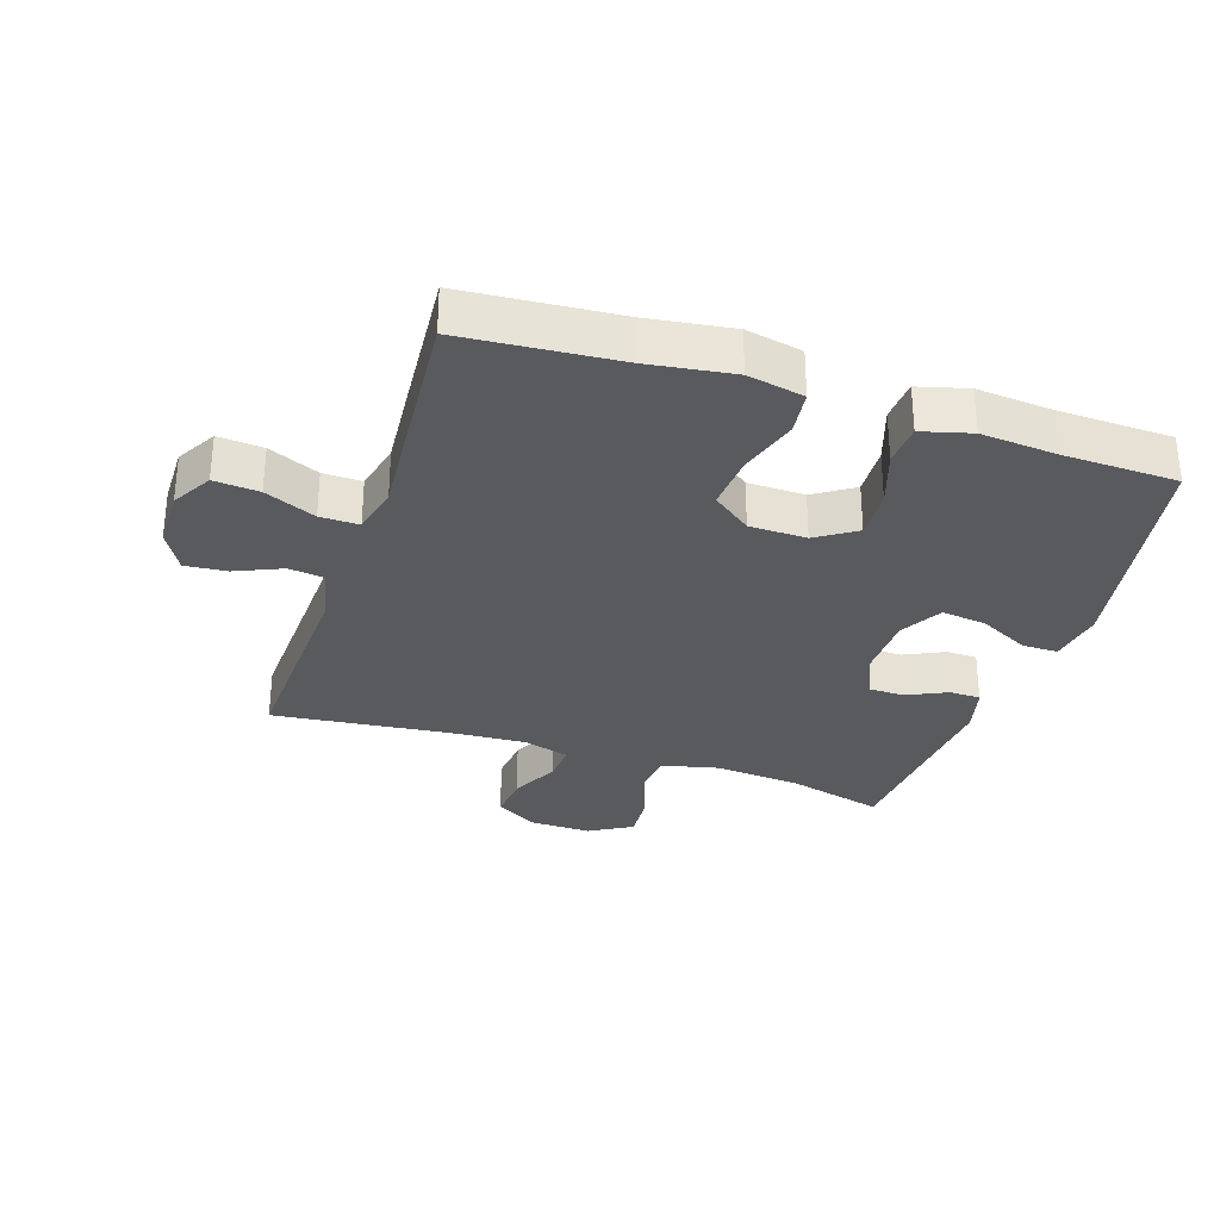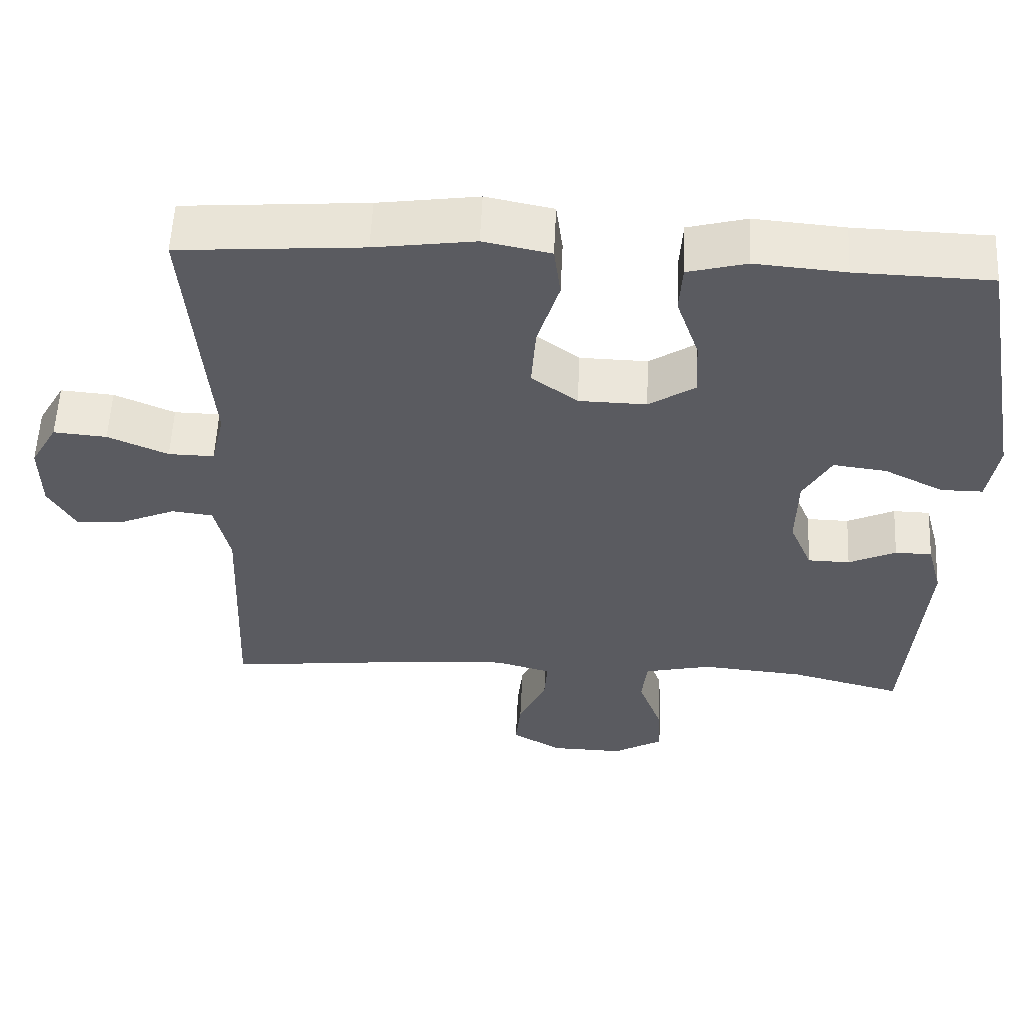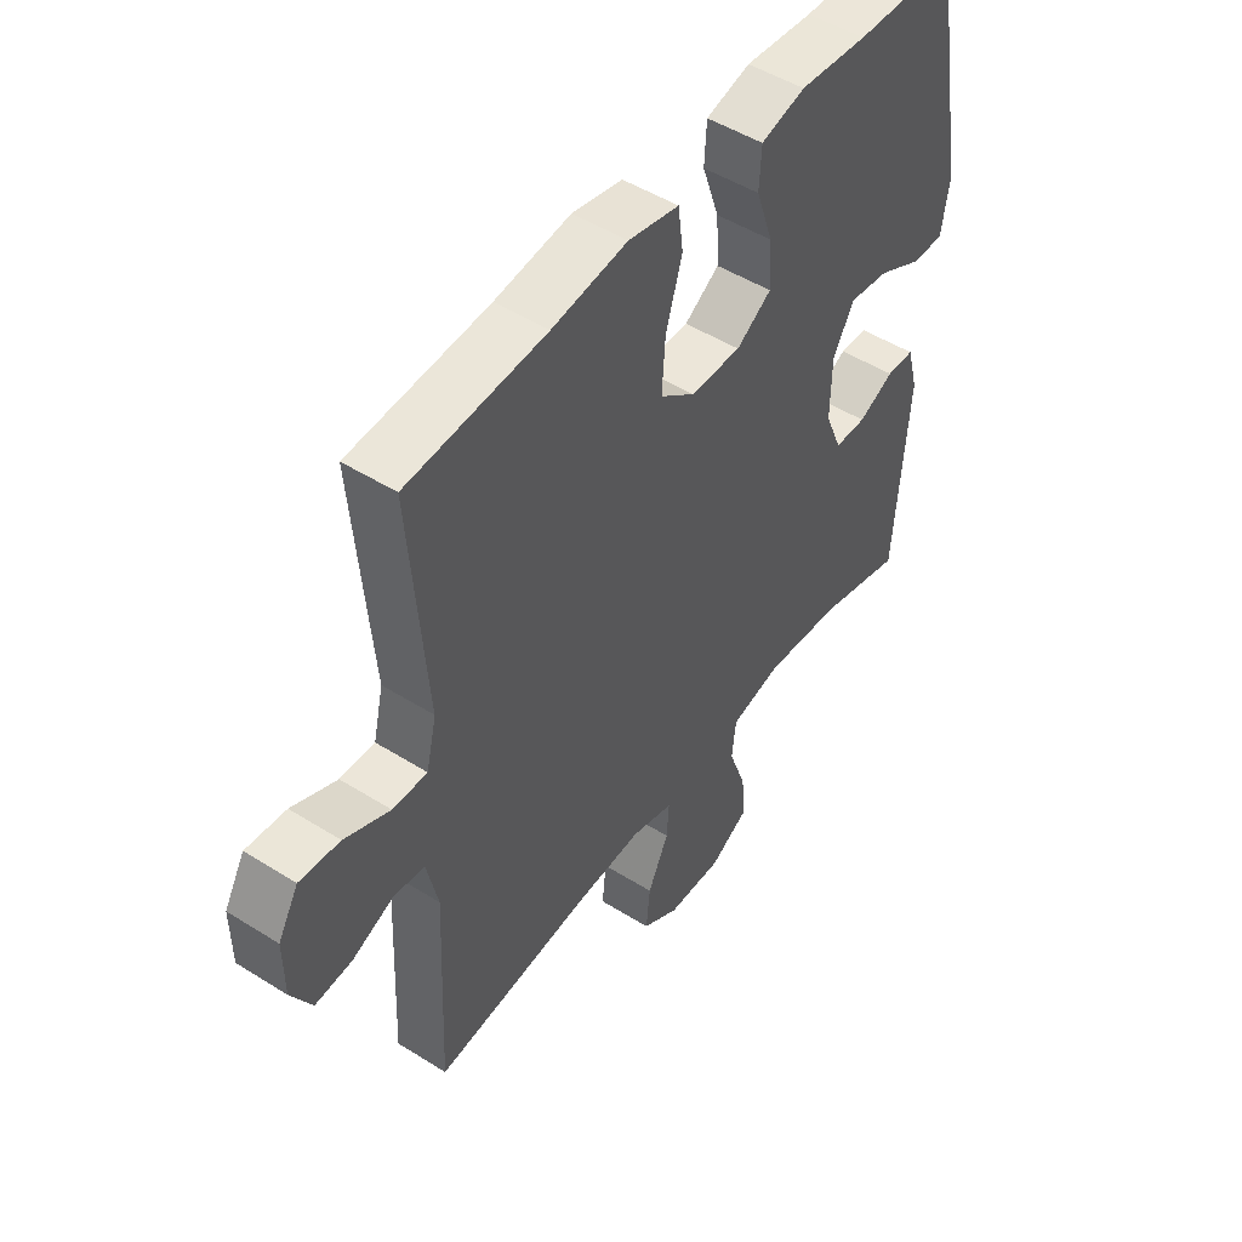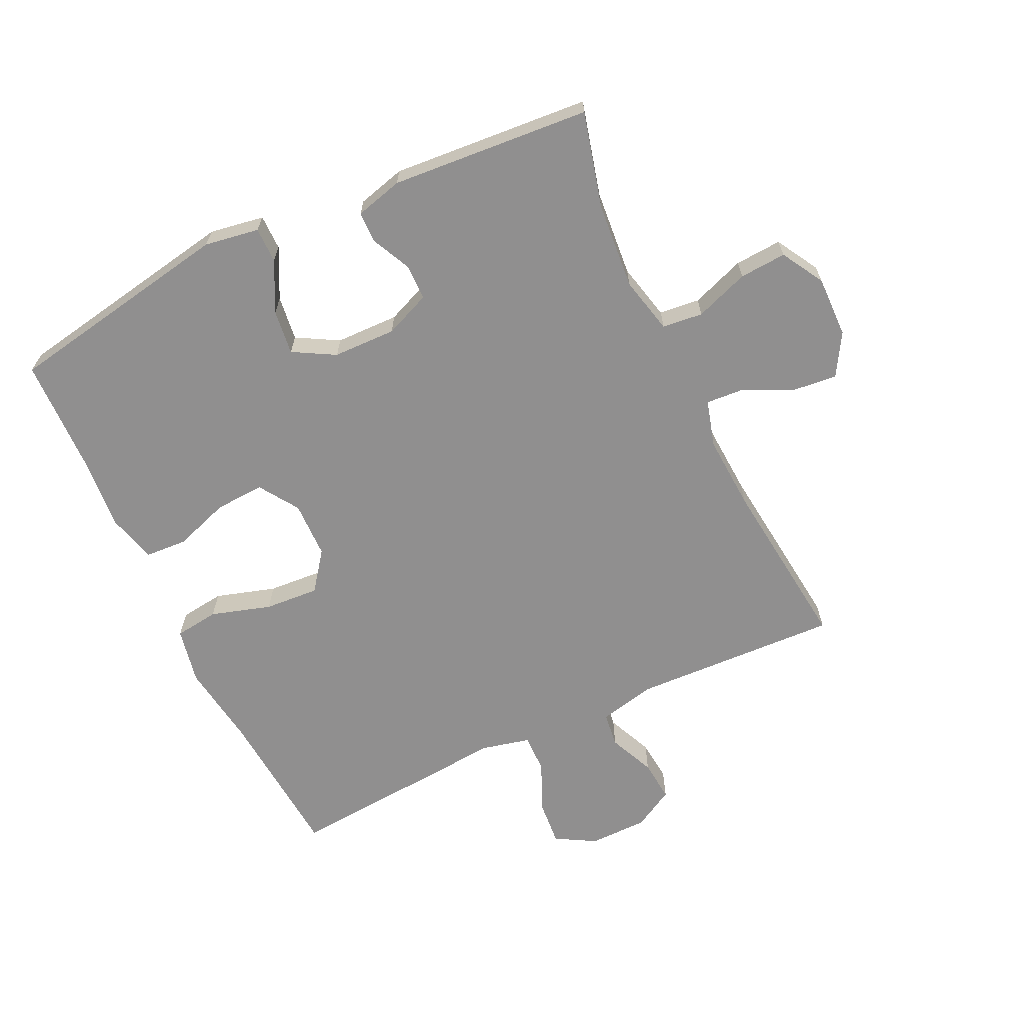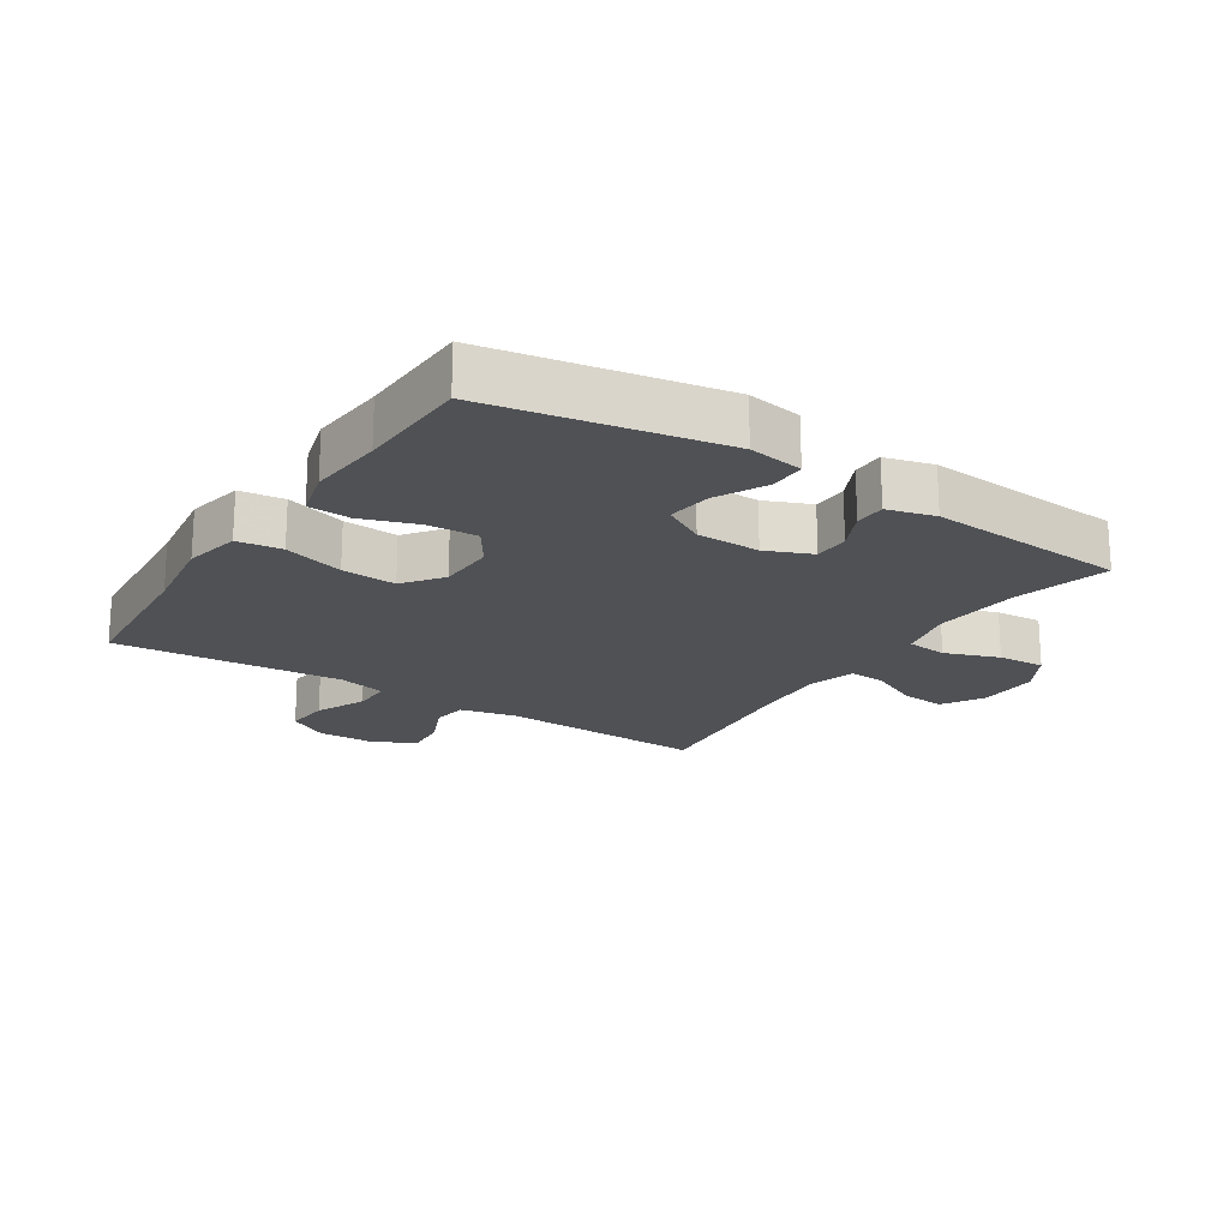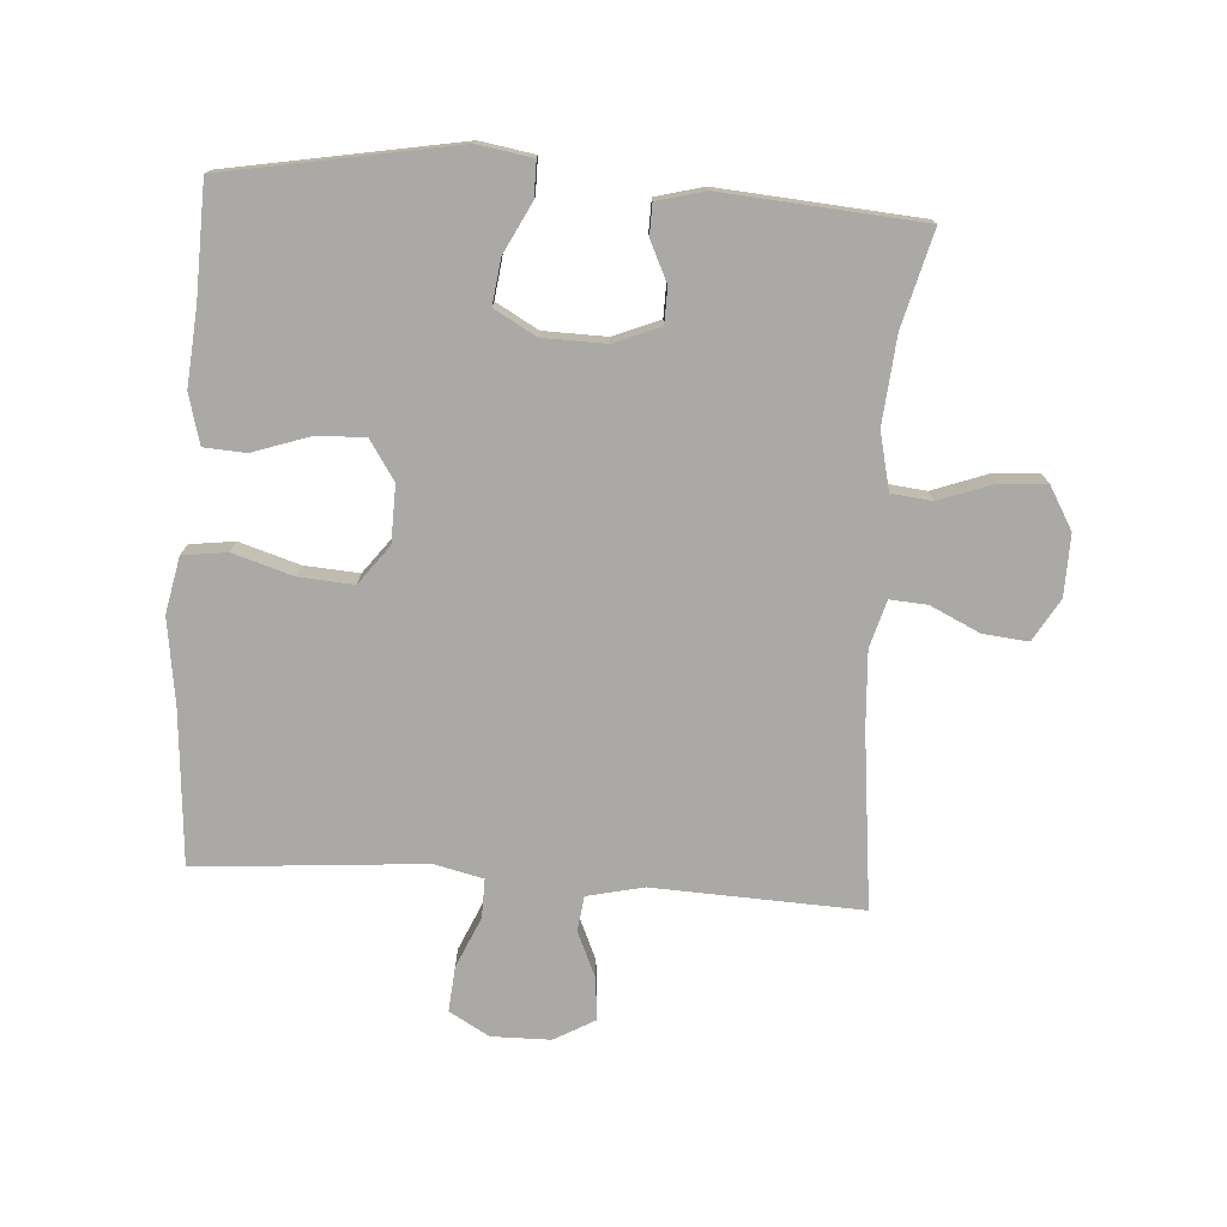
<metadata>
{"format":"obj","ext":"obj","renderer":"f3d","projection":"perspective","resolution":1024,"background":"white","views":[{"elev":-31.0,"azim":-18.3,"up":"+Y"},{"elev":56.5,"azim":2.7,"up":"+Z"},{"elev":49.0,"azim":-55.0,"up":"+Z"},{"elev":-65.4,"azim":115.4,"up":"+Y"},{"elev":-19.6,"azim":57.0,"up":"+Y"},{"elev":-75.5,"azim":86.1,"up":"+Y"}]}
</metadata>
<code>
v 0.5 0.07 -0.5
v 0.35 0.07 -0.461
v 0.213 0.07 -0.449
v 0.123 0.07 -0.47
v 0.116 0.07 -0.534
v 0.147 0.07 -0.619
v 0.152 0.07 -0.693
v 0.085 0.07 -0.732
v -0.012 0.07 -0.73
v -0.078 0.07 -0.691
v -0.071 0.07 -0.62
v -0.034 0.07 -0.542
v -0.03 0.07 -0.483
v -0.104 0.07 -0.462
v -0.223 0.07 -0.469
v -0.5 0.07 -0.5
v -0.486 0.07 -0.172
v -0.506 0.07 -0.083
v -0.561 0.07 -0.076
v -0.634 0.07 -0.108
v -0.7 0.07 -0.114
v -0.736 0.07 -0.05
v -0.737 0.07 0.043
v -0.701 0.07 0.106
v -0.63 0.07 0.1
v -0.55 0.07 0.065
v -0.489 0.07 0.064
v -0.471 0.07 0.141
v -0.481 0.07 0.262
v -0.5 0.07 0.5
v -0.256 0.07 0.519
v -0.123 0.07 0.538
v -0.034 0.07 0.52
v -0.025 0.07 0.45
v -0.054 0.07 0.355
v -0.06 0.07 0.269
v 0.001 0.07 0.223
v 0.091 0.07 0.221
v 0.153 0.07 0.262
v 0.149 0.07 0.34
v 0.119 0.07 0.428
v 0.123 0.07 0.494
v 0.201 0.07 0.515
v 0.321 0.07 0.505
v 0.5 0.07 0.5
v 0.565 0.07 0.137
v 0.551 0.07 0.051
v 0.495 0.07 0.051
v 0.416 0.07 0.091
v 0.345 0.07 0.1
v 0.308 0.07 0.034
v 0.306 0.07 -0.066
v 0.336 0.07 -0.138
v 0.392 0.07 -0.139
v 0.455 0.07 -0.109
v 0.504 0.07 -0.11
v 0.524 0.07 -0.185
v 0.5 0 -0.5
v 0.35 0 -0.461
v 0.213 0 -0.449
v 0.123 0 -0.47
v 0.116 0 -0.534
v 0.147 0 -0.619
v 0.152 0 -0.693
v 0.085 0 -0.732
v -0.012 0 -0.73
v -0.078 0 -0.691
v -0.071 0 -0.62
v -0.034 0 -0.542
v -0.03 0 -0.483
v -0.104 0 -0.462
v -0.223 0 -0.469
v -0.5 0 -0.5
v -0.486 0 -0.172
v -0.506 0 -0.083
v -0.561 0 -0.076
v -0.634 0 -0.108
v -0.7 0 -0.114
v -0.736 0 -0.05
v -0.737 0 0.043
v -0.701 0 0.106
v -0.63 0 0.1
v -0.55 0 0.065
v -0.489 0 0.064
v -0.471 0 0.141
v -0.481 0 0.262
v -0.5 0 0.5
v -0.256 0 0.519
v -0.123 0 0.538
v -0.034 0 0.52
v -0.025 0 0.45
v -0.054 0 0.355
v -0.06 0 0.269
v 0.001 0 0.223
v 0.091 0 0.221
v 0.153 0 0.262
v 0.149 0 0.34
v 0.119 0 0.428
v 0.123 0 0.494
v 0.201 0 0.515
v 0.321 0 0.505
v 0.5 0 0.5
v 0.565 0 0.137
v 0.551 0 0.051
v 0.495 0 0.051
v 0.416 0 0.091
v 0.345 0 0.1
v 0.308 0 0.034
v 0.306 0 -0.066
v 0.336 0 -0.138
v 0.392 0 -0.139
v 0.455 0 -0.109
v 0.504 0 -0.11
v 0.524 0 -0.185
f 57 1 2
f 56 57 2
f 55 56 2
f 54 55 2
f 53 54 2 3
f 52 53 3 4
f 51 52 4
f 47 48 49
f 46 47 49
f 45 46 49
f 44 45 49
f 44 49 50
f 43 44 50
f 42 43 50
f 41 42 50
f 40 41 50
f 39 40 50 51
f 33 34 35
f 32 33 35
f 31 32 35
f 31 35 36
f 30 31 36
f 29 30 36
f 28 29 36
f 27 28 36 37
f 24 25 26
f 23 24 26
f 22 23 26
f 21 22 26
f 20 21 26
f 19 20 26
f 18 19 26 27
f 27 37 38
f 18 27 38
f 17 18 38
f 10 11 12
f 9 10 12
f 8 9 12
f 7 8 12
f 6 7 12
f 5 6 12
f 4 5 12 13
f 51 4 13 14
f 38 39 51
f 17 38 51
f 16 17 51
f 15 16 51
f 14 15 51
f 59 58 114
f 59 114 113
f 59 113 112
f 59 112 111
f 60 59 111 110
f 61 60 110 109
f 61 109 108
f 106 105 104
f 106 104 103
f 106 103 102
f 106 102 101
f 107 106 101
f 107 101 100
f 107 100 99
f 107 99 98
f 107 98 97
f 108 107 97 96
f 92 91 90
f 92 90 89
f 92 89 88
f 93 92 88
f 93 88 87
f 93 87 86
f 93 86 85
f 94 93 85 84
f 83 82 81
f 83 81 80
f 83 80 79
f 83 79 78
f 83 78 77
f 83 77 76
f 84 83 76 75
f 95 94 84
f 95 84 75
f 95 75 74
f 69 68 67
f 69 67 66
f 69 66 65
f 69 65 64
f 69 64 63
f 69 63 62
f 70 69 62 61
f 71 70 61 108
f 108 96 95
f 108 95 74
f 108 74 73
f 108 73 72
f 108 72 71
f 1 58 59 2
f 2 59 60 3
f 3 60 61 4
f 4 61 62 5
f 5 62 63 6
f 6 63 64 7
f 7 64 65 8
f 8 65 66 9
f 9 66 67 10
f 10 67 68 11
f 11 68 69 12
f 12 69 70 13
f 13 70 71 14
f 14 71 72 15
f 15 72 73 16
f 16 73 74 17
f 17 74 75 18
f 18 75 76 19
f 19 76 77 20
f 20 77 78 21
f 21 78 79 22
f 22 79 80 23
f 23 80 81 24
f 24 81 82 25
f 25 82 83 26
f 26 83 84 27
f 27 84 85 28
f 28 85 86 29
f 29 86 87 30
f 30 87 88 31
f 31 88 89 32
f 32 89 90 33
f 33 90 91 34
f 34 91 92 35
f 35 92 93 36
f 36 93 94 37
f 37 94 95 38
f 38 95 96 39
f 39 96 97 40
f 40 97 98 41
f 41 98 99 42
f 42 99 100 43
f 43 100 101 44
f 44 101 102 45
f 45 102 103 46
f 46 103 104 47
f 47 104 105 48
f 48 105 106 49
f 49 106 107 50
f 50 107 108 51
f 51 108 109 52
f 52 109 110 53
f 53 110 111 54
f 54 111 112 55
f 55 112 113 56
f 56 113 114 57
f 57 114 58 1

</code>
